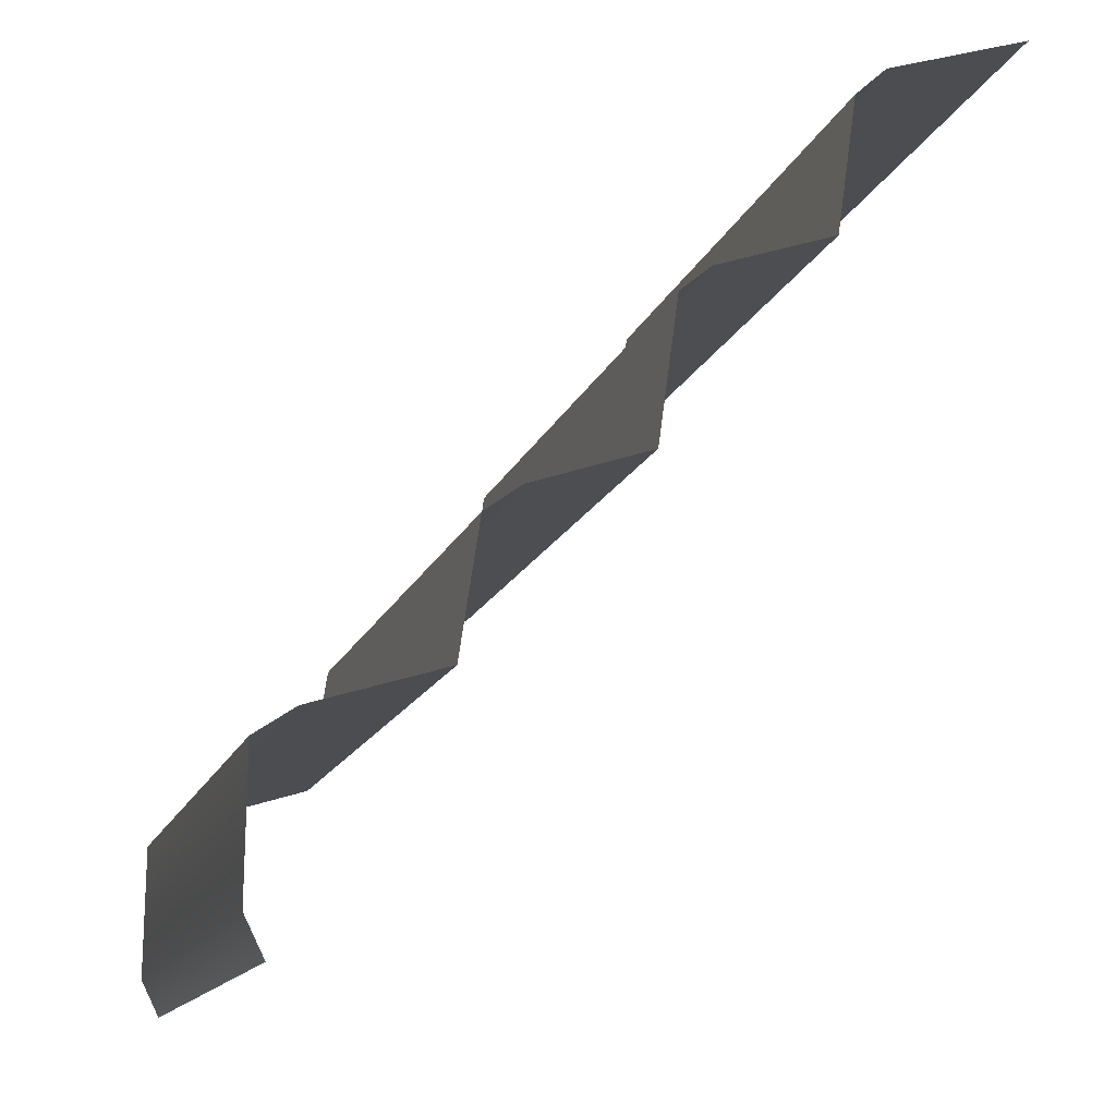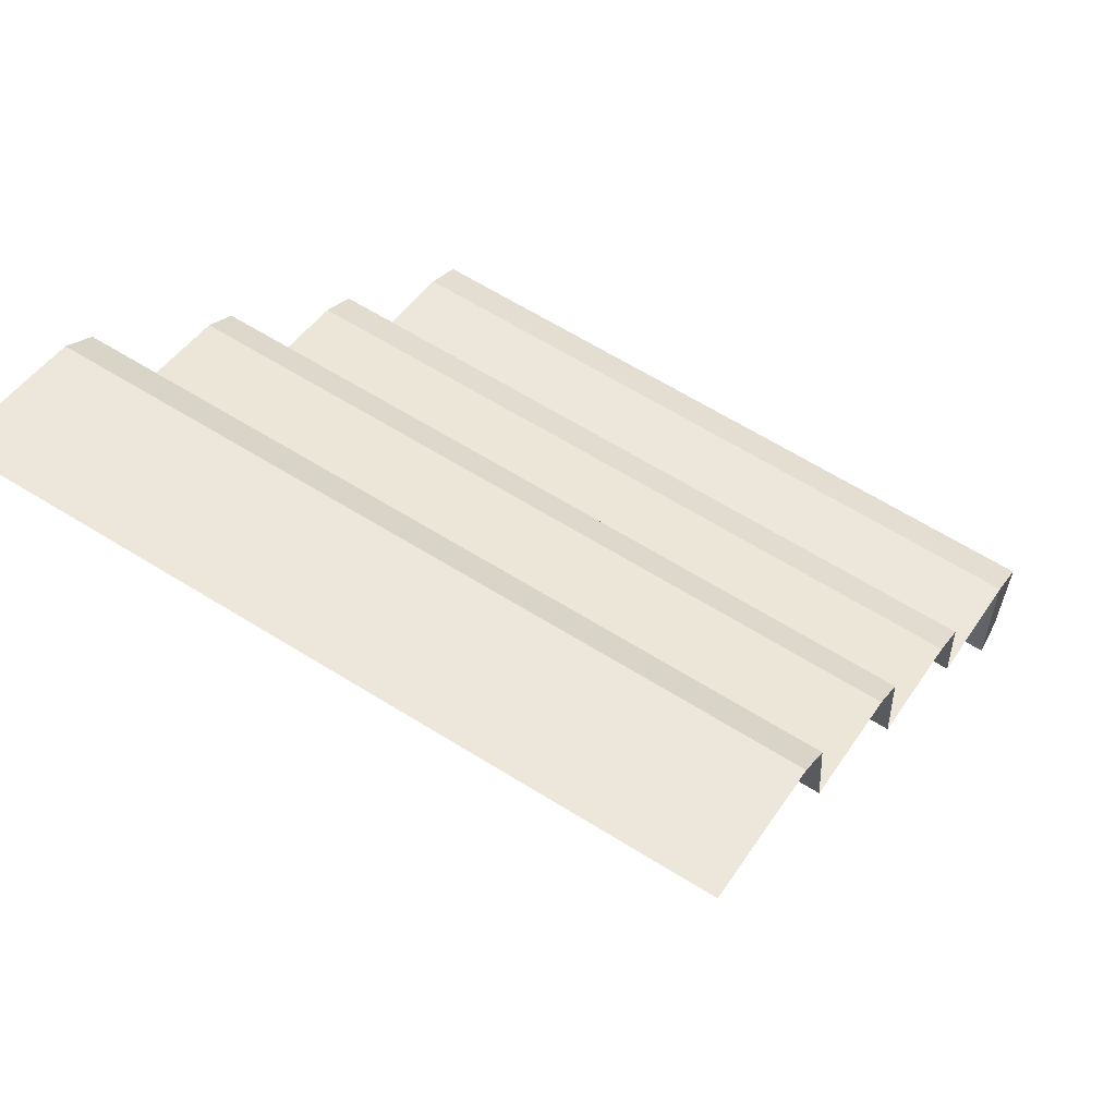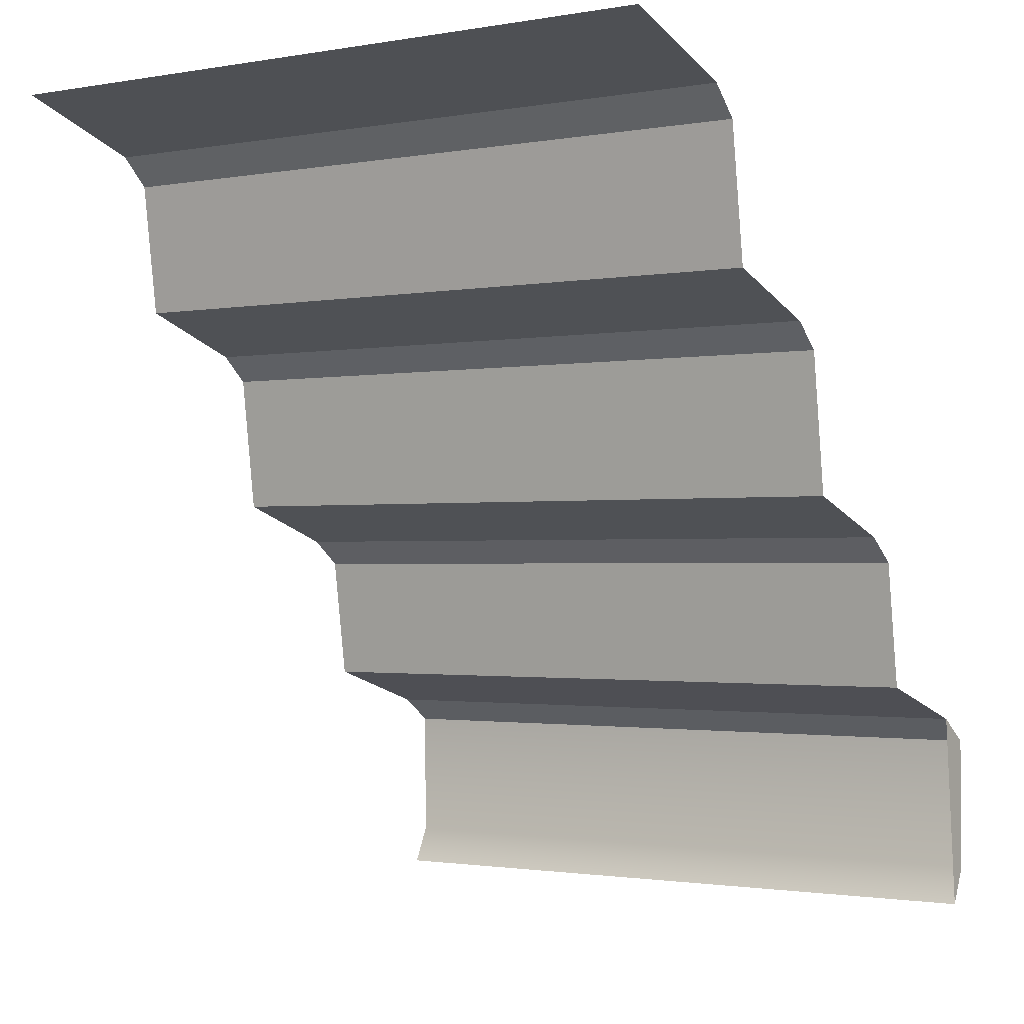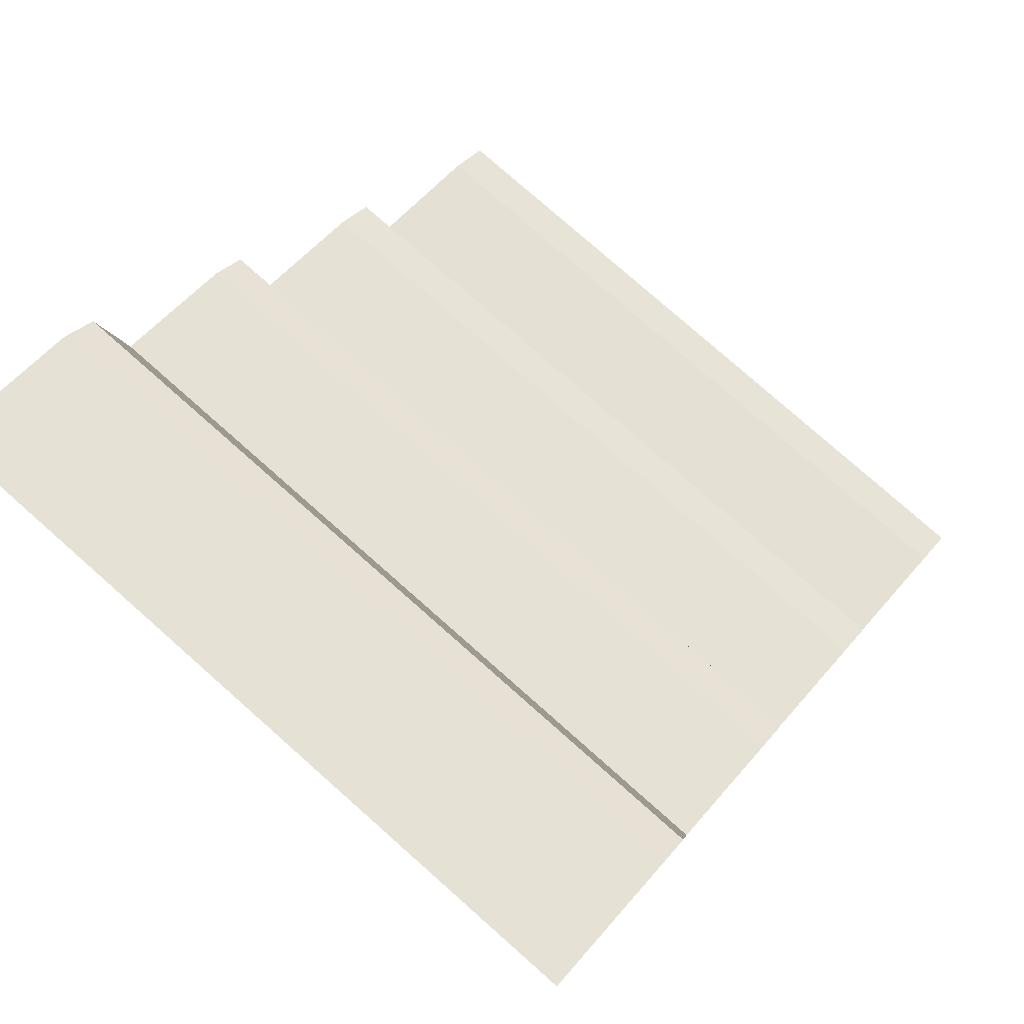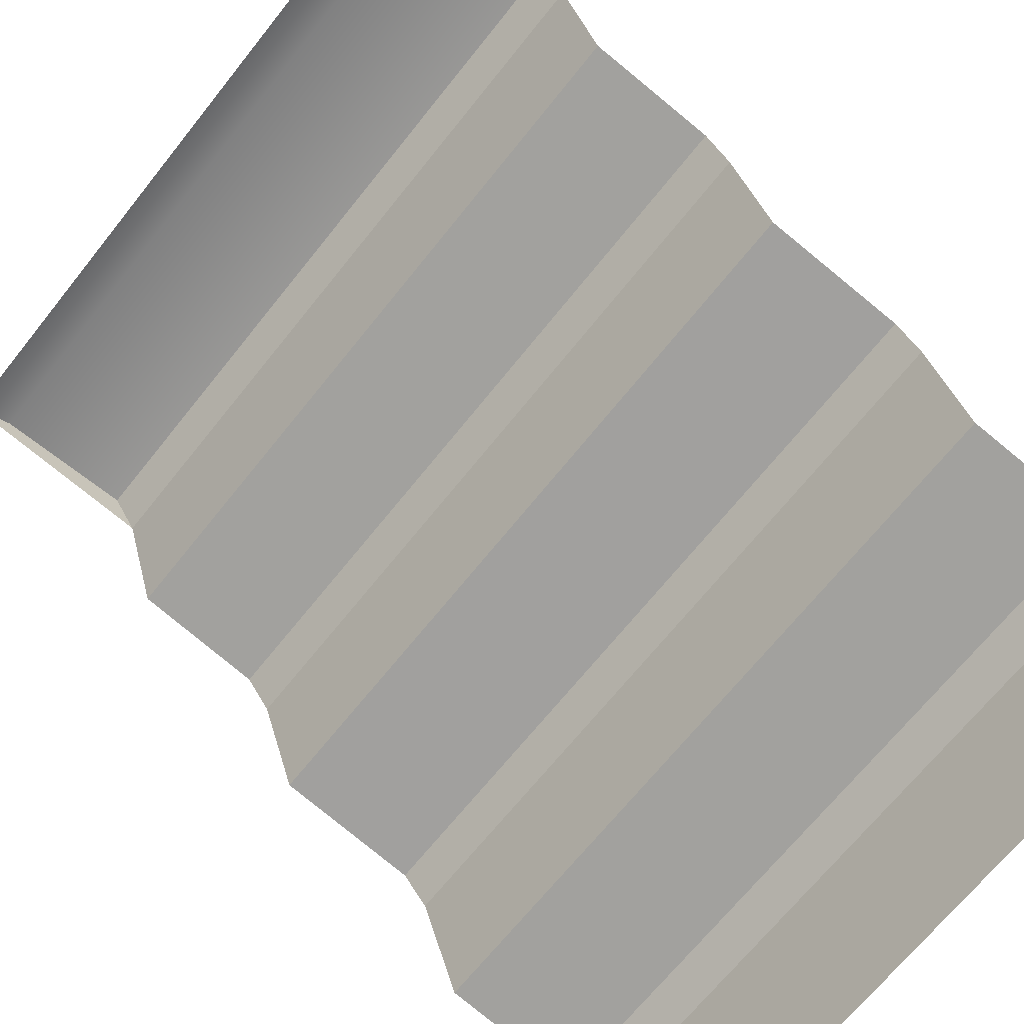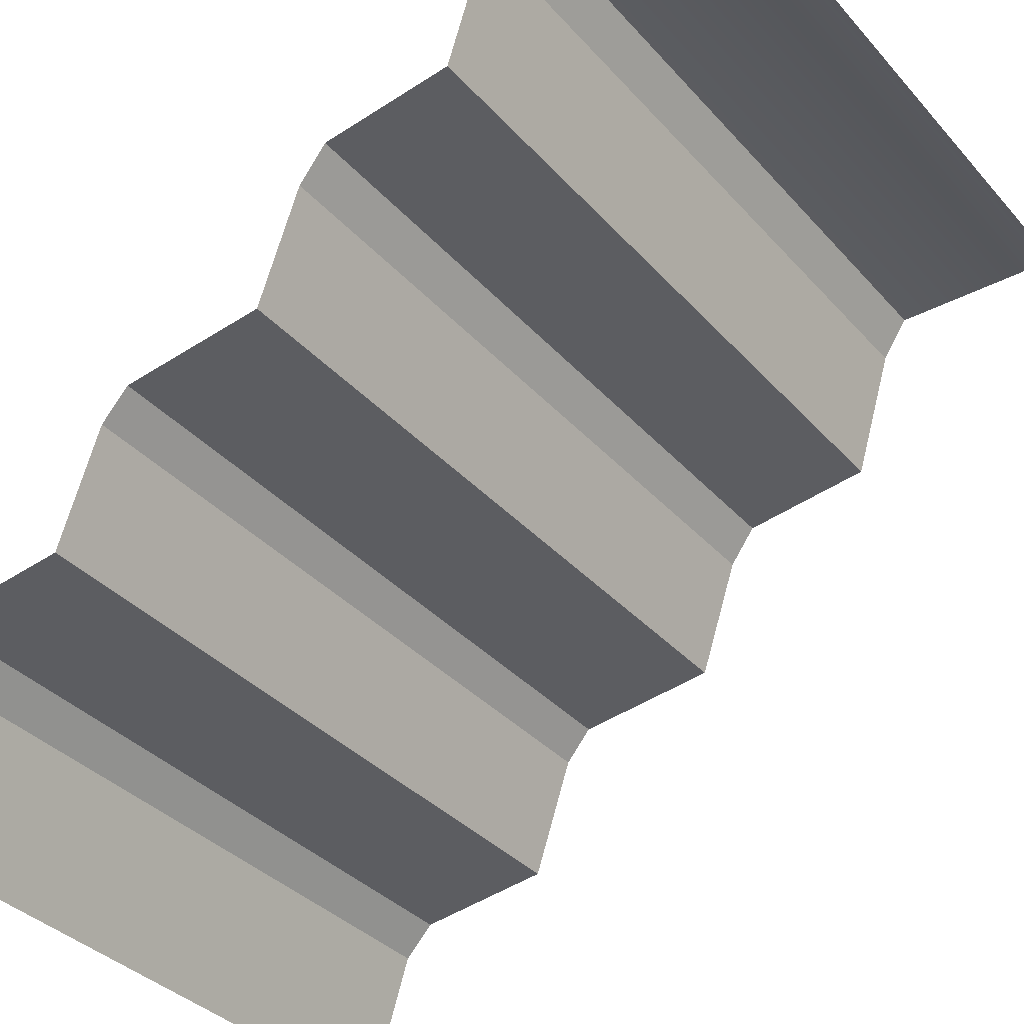
<metadata>
{"format":"obj","ext":"obj","renderer":"f3d","projection":"perspective","resolution":1024,"background":"white","views":[{"elev":-13.5,"azim":-105.0,"up":"+Z"},{"elev":64.2,"azim":32.1,"up":"+Z"},{"elev":-1.4,"azim":33.3,"up":"+Z"},{"elev":77.9,"azim":41.5,"up":"+Z"},{"elev":-68.1,"azim":-128.5,"up":"+Y"},{"elev":-34.5,"azim":124.8,"up":"+Y"}]}
</metadata>
<code>
g stair2_R
v 0.5088 0.7964 -0.3532
v 0.5088 0.7688 -0.1707
v -0.5035 0.7688 -0.1707
v -0.5035 0.7964 -0.3532
v -0.5035 0.5542 -0.07914
v 0.5088 0.5542 -0.07914
v 0.5088 0.5266 0.1206
v -0.5035 0.5266 0.1206
v -0.5035 1.034 -0.6391
v 0.5088 1.034 -0.6391
v 0.5088 1.032 -0.4447
v -0.5035 1.032 -0.4447
v 0.5088 0.719 -0.1341
v -0.5035 0.5542 -0.07914
v -0.5035 0.719 -0.1341
v 0.5088 0.5542 -0.07914
v -0.5035 0.2479 0.442
v 0.5088 0.2479 0.442
v 0.5088 0.04998 0.5037
v -0.5035 0.04998 0.5037
v -0.5035 0.3184 0.2122
v 0.5088 0.3184 0.2122
v 0.5088 0.291 0.4023
v -0.5035 0.291 0.4023
v -0.5035 0.4832 0.1572
v 0.5088 0.4832 0.1572
v 0.5088 0.3184 0.2122
v -0.5035 0.3184 0.2122
v -0.5035 0.9771 -0.4082
v 0.5088 0.9771 -0.4082
v 0.5088 0.7964 -0.3532
v -0.5035 0.7964 -0.3532
v 0.5088 0.7688 -0.1707
v -0.5035 0.719 -0.1341
v -0.5035 0.7688 -0.1707
v 0.5088 0.719 -0.1341
v -0.5035 0.5266 0.1206
v 0.5088 0.5266 0.1206
v 0.5088 0.4832 0.1572
v -0.5035 0.4832 0.1572
v -0.5035 1.032 -0.4447
v 0.5088 1.032 -0.4447
v 0.5088 0.9771 -0.4082
v -0.5035 0.9771 -0.4082
v -0.5035 0.291 0.4023
v 0.5088 0.291 0.4023
v 0.5088 0.2479 0.442
v -0.5035 0.2479 0.442
v -0.5035 1.007 -0.693
v 0.5088 1.007 -0.693
v 0.5088 1.034 -0.6391
v -0.5035 1.034 -0.6391
v 0.5088 0.9771 -0.4082
v 0.5088 1.034 -0.6391
v 0.5088 1.007 -0.693
v 0.5088 1.032 -0.4447
g stair2_R_0
f 3 2 1
f 1 4 3
f 7 6 5
f 5 8 7
f 11 10 9
f 9 12 11
f 15 14 13
f 14 16 13
f 19 18 17
f 17 20 19
f 23 22 21
f 21 24 23
f 27 26 25
f 25 28 27
f 31 30 29
f 29 32 31
f 35 34 33
f 34 36 33
f 39 38 37
f 37 40 39
f 43 42 41
f 41 44 43
f 47 46 45
f 45 48 47
f 51 50 49
f 49 52 51
f 55 54 53
f 56 53 54

</code>
